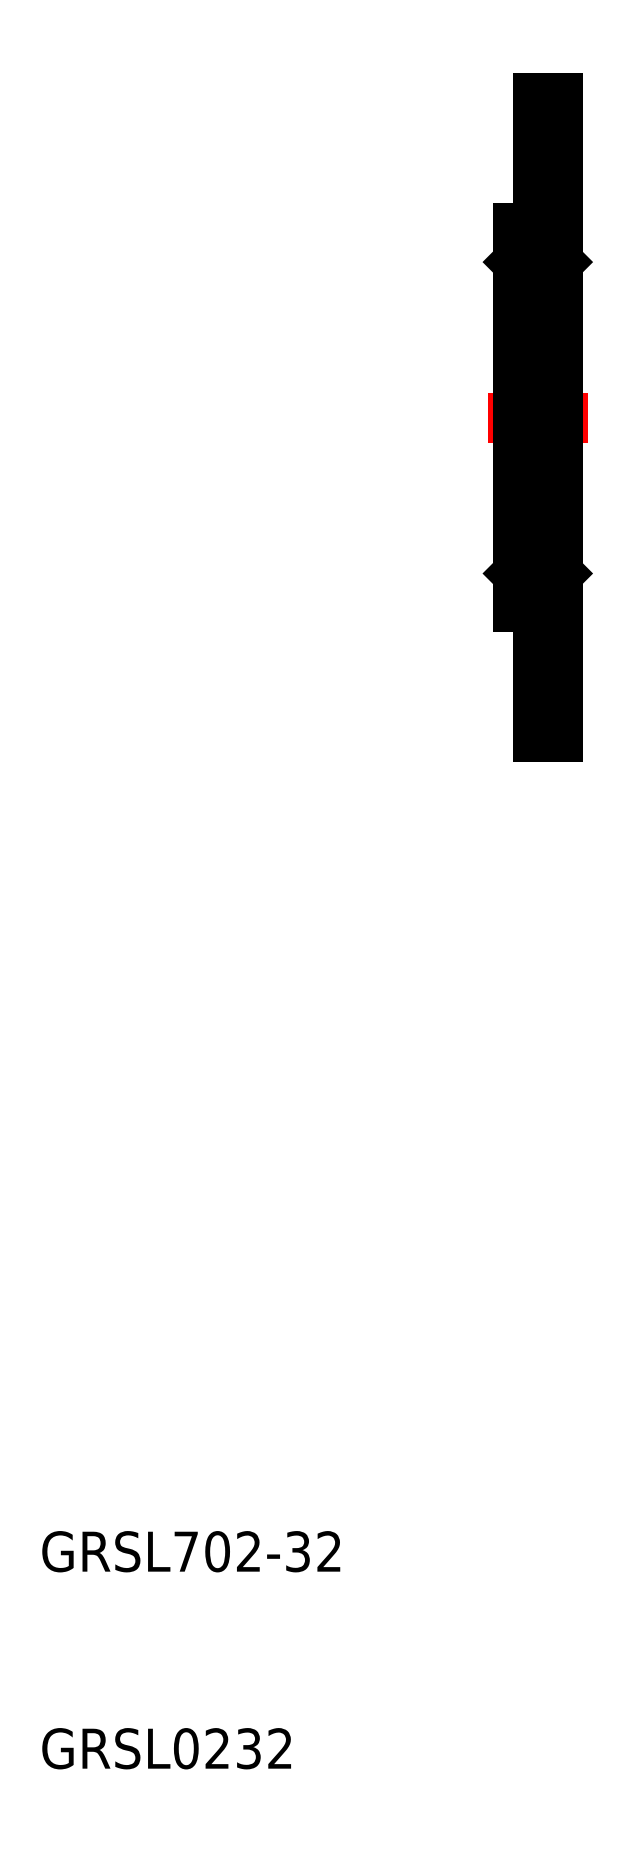
<metadata>
{"format":"dxf","ext":"dxf","renderer":"ezdxf+matplotlib","layout":"modelspace","background":"white","min_lineweight":24,"dpi":150}
</metadata>
<code>
0
SECTION
2
ENTITIES
0
TEXT
8
0
10
191.1
20
99
30
0
40
2
1
GRSL702-32
0
TEXT
8
0
10
191.1
20
89.14
30
0
40
2
1
GRSL0232
0
LINE
8
0
10
217
20
156.8
30
0
11
217
21
172.8
31
0
0
LINE
8
0
10
215
20
166.3
30
0
11
215
21
156.8
31
0
0
LINE
8
0
10
215.3
20
164.3
30
0
11
215.3
21
156.8
31
0
0
LINE
8
0
10
216.7
20
164.3
30
0
11
216.7
21
156.8
31
0
0
LINE
8
CENTER
10
213.5
20
156.8
30
0
11
218.5
21
156.8
31
0
0
LINE
8
0
10
216.7
20
149.3
30
0
11
217
21
149
31
0
0
LINE
8
0
10
217
20
140.8
30
0
11
216
21
140.8
31
0
0
LINE
8
0
10
215
20
147.3
30
0
11
215
21
156.8
31
0
0
LINE
8
0
10
216
20
140.8
30
0
11
216
21
147.3
31
0
0
LINE
8
0
10
216
20
147.3
30
0
11
215
21
147.3
31
0
0
LINE
8
0
10
216.7
20
149.3
30
0
11
216.7
21
156.8
31
0
0
LINE
8
0
10
215.3
20
149.3
30
0
11
215.3
21
156.8
31
0
0
LINE
8
0
10
216.7
20
149.3
30
0
11
215.3
21
149.3
31
0
0
LINE
8
0
10
215.3
20
149.3
30
0
11
215
21
149
31
0
0
LINE
8
0
10
217
20
156.8
30
0
11
217
21
140.8
31
0
0
LINE
8
0
10
217
20
172.8
30
0
11
216
21
172.8
31
0
0
LINE
8
0
10
216.7
20
164.3
30
0
11
217
21
164.6
31
0
0
LINE
8
0
10
216
20
172.8
30
0
11
216
21
166.3
31
0
0
LINE
8
0
10
216
20
166.3
30
0
11
215
21
166.3
31
0
0
LINE
8
0
10
216.7
20
164.3
30
0
11
215.3
21
164.3
31
0
0
LINE
8
0
10
215.3
20
164.3
30
0
11
215
21
164.6
31
0
0
ENDSEC
0
EOF

</code>
